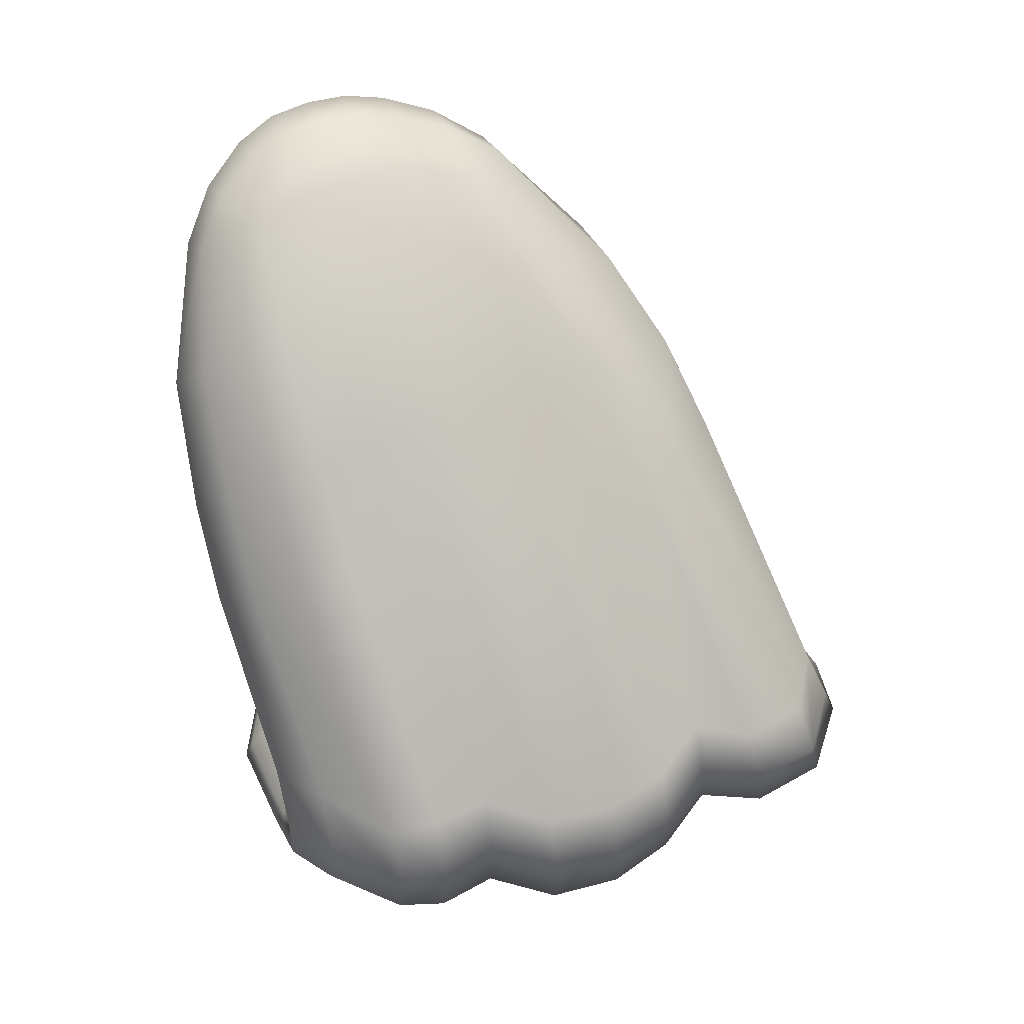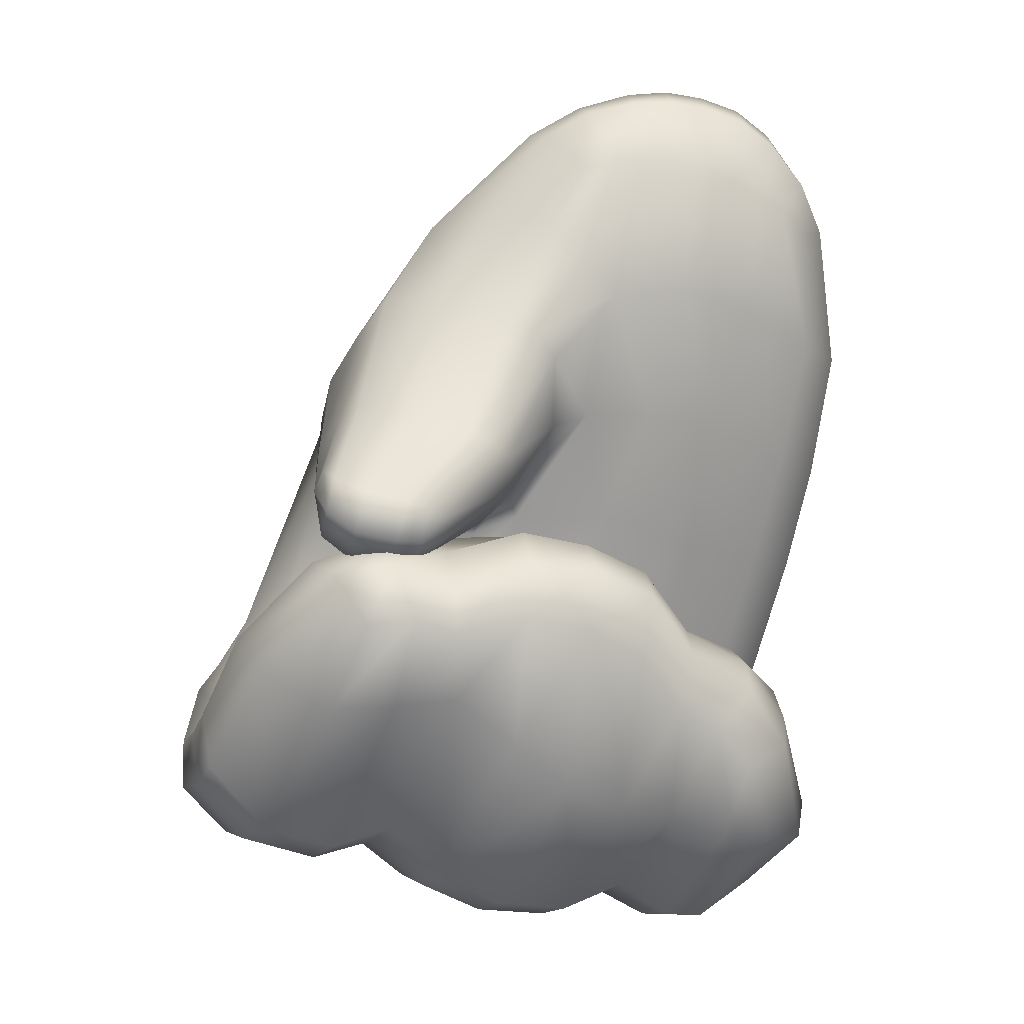
<metadata>
{"format":"obj","ext":"obj","renderer":"f3d","projection":"perspective","resolution":1024,"background":"white","views":[{"elev":26.0,"azim":-106.0,"up":"+Y"},{"elev":-9.5,"azim":79.5,"up":"+Y"}]}
</metadata>
<code>
g Hand_Grip_R
v -0.5132 0.3367 0.1976
v -0.4948 0.3449 0.2109
v -0.5009 0.3351 0.2327
v -0.5117 0.3321 0.2137
v -0.529 0.3107 0.201
v -0.5231 0.3124 0.2221
v -0.5107 0.3129 0.2528
v -0.5432 0.29 0.2085
v -0.5396 0.2906 0.2301
v -0.5318 0.2903 0.2624
v -0.5382 0.287 0.2647
v -0.5501 0.2955 0.2306
v -0.5458 0.2832 0.2673
v -0.5834 0.3005 0.2612
v -0.5693 0.3068 0.2271
v -0.5662 0.3059 0.2058
v -0.5531 0.297 0.2091
v -0.5723 0.3235 0.1944
v -0.576 0.3261 0.211
v -0.5436 0.3599 0.1662
v -0.5509 0.3591 0.1812
v -0.5651 0.3723 0.2145
v -0.5907 0.3268 0.2405
v -0.53 0.3647 0.1675
v -0.5355 0.3639 0.1813
v -0.547 0.3741 0.2106
v -0.499 0.351 0.181
v -0.5016 0.3492 0.1909
v -0.4699 0.3354 0.2033
v -0.4706 0.3392 0.1969
v -0.4696 0.3337 0.2099
v -0.5079 0.3549 0.2134
v -0.4708 0.3364 0.2261
v -0.5874 0.3128 0.2516
v -0.4562 0.3413 0.201
v -0.4538 0.3417 0.2108
v -0.4529 0.3541 0.1991
v -0.4511 0.3566 0.2069
v -0.4504 0.3599 0.2228
v -0.4537 0.3446 0.2265
v -0.4678 0.3838 0.1718
v -0.4664 0.387 0.1816
v -0.4727 0.3946 0.2053
v -0.4799 0.4316 0.1518
v -0.4806 0.4378 0.1633
v -0.4808 0.4665 0.1311
v -0.4829 0.478 0.1448
v -0.494 0.4487 0.1869
v -0.5017 0.4874 0.1676
v -0.4795 0.5052 0.119
v -0.4822 0.5027 0.1313
v -0.4941 0.5305 0.1262
v -0.4985 0.5204 0.1437
v -0.4842 0.4221 0.1436
v -0.4724 0.3792 0.1643
v -0.4984 0.3977 0.1413
v -0.5042 0.4041 0.1261
v -0.4857 0.4507 0.1176
v -0.4823 0.3684 0.1605
v -0.4573 0.3518 0.1919
v -0.4605 0.3433 0.1922
v -0.5028 0.4048 0.1
v -0.4833 0.454 0.08993
v -0.5103 0.4003 0.06968
v -0.4916 0.448 0.0603
v -0.5262 0.3915 0.03679
v -0.5061 0.4377 0.03078
v -0.5476 0.3921 0.01606
v -0.5277 0.4374 0.01218
v -0.4809 0.5007 0.06924
v -0.4841 0.4957 0.05732
v -0.4791 0.5039 0.08179
v -0.4904 0.5284 0.06116
v -0.4888 0.5329 0.07671
v -0.5088 0.4886 0.02252
v -0.4932 0.4808 0.03509
v -0.4872 0.4892 0.0457
v -0.5006 0.5068 0.03296
v -0.494 0.5202 0.04712
v -0.5639 0.3533 0.02295
v -0.5447 0.3511 0.04424
v -0.5927 0.2975 0.03499
v -0.5757 0.2983 0.05544
v -0.5325 0.3588 0.08057
v -0.5634 0.3018 0.09632
v -0.5267 0.3648 0.1152
v -0.5591 0.3122 0.143
v -0.5801 0.2902 0.05394
v -0.5667 0.2902 0.09506
v -0.5828 0.283 0.05262
v -0.5774 0.2609 0.05581
v -0.5628 0.2742 0.09546
v -0.5627 0.2984 0.1447
v -0.5548 0.2922 0.1452
v -0.6021 0.2672 0.03859
v -0.5848 0.2452 0.03892
v -0.5984 0.2814 0.03694
v -0.5654 0.3029 0.184
v -0.5551 0.2958 0.1871
v -0.5695 0.32 0.1776
v -0.5358 0.3662 0.1496
v -0.522 0.3717 0.1556
v -0.495 0.3559 0.1723
v -0.5453 0.2891 0.1868
v -0.5459 0.2861 0.1442
v -0.5364 0.3082 0.1358
v -0.5397 0.2919 0.08381
v -0.5204 0.3372 0.1356
v -0.5202 0.3313 0.1118
v -0.4975 0.3362 0.1098
v -0.4938 0.3459 0.1338
v -0.5203 0.3206 0.08999
v -0.541 0.283 0.06294
v -0.5238 0.3079 0.07165
v -0.5065 0.3155 0.08962
v -0.5086 0.3087 0.06467
v -0.5179 0.3404 0.1589
v -0.5329 0.3092 0.1794
v -0.5146 0.3398 0.1822
v -0.4922 0.3493 0.1858
v -0.4916 0.3506 0.1596
v -0.5571 0.2669 0.07149
v -0.5531 0.273 0.09238
v -0.5683 0.2591 0.05399
v -0.5605 0.2575 0.05244
v -0.5622 0.2428 0.03784
v -0.5367 0.2592 0.03162
v -0.5393 0.2718 0.04414
v -0.5128 0.2927 0.04591
v -0.5242 0.2913 0.05454
v -0.5726 0.2439 0.03834
v -0.4714 0.3446 0.2154
v -0.4564 0.3274 0.2332
v -0.477 0.336 0.2406
v -0.453 0.333 0.2114
v -0.4501 0.3089 0.222
v -0.4472 0.3114 0.2041
v -0.4687 0.2789 0.2332
v -0.4625 0.2797 0.2098
v -0.4953 0.3083 0.2673
v -0.4796 0.294 0.26
v -0.5171 0.2361 0.2549
v -0.5176 0.2594 0.2758
v -0.5169 0.2285 0.227
v -0.5254 0.2802 0.279
v -0.4948 0.3449 0.2109
v -0.5009 0.3351 0.2327
v -0.5107 0.3129 0.2528
v -0.5318 0.2903 0.2624
v -0.5425 0.2321 0.2606
v -0.5369 0.2527 0.2804
v -0.5362 0.2737 0.2822
v -0.5382 0.287 0.2647
v -0.5449 0.2247 0.2319
v -0.5176 0.2359 0.2045
v -0.5452 0.2312 0.2085
v -0.5502 0.2139 0.1869
v -0.5204 0.2174 0.1832
v -0.4658 0.2828 0.1859
v -0.4643 0.2664 0.1635
v -0.4496 0.3138 0.1607
v -0.452 0.3073 0.1879
v -0.455 0.3352 0.1586
v -0.4572 0.3269 0.1879
v -0.4704 0.3489 0.1593
v -0.4735 0.3409 0.1885
v -0.4916 0.3506 0.1596
v -0.4922 0.3493 0.1858
v -0.5259 0.2065 0.1585
v -0.5556 0.2036 0.1619
v -0.5576 0.2018 0.1346
v -0.5282 0.2042 0.131
v -0.4726 0.2494 0.1415
v -0.4788 0.2413 0.1193
v -0.4597 0.3002 0.1139
v -0.4532 0.3094 0.1364
v -0.4642 0.3235 0.1083
v -0.4587 0.3326 0.1321
v -0.4783 0.3353 0.1083
v -0.4736 0.345 0.1325
v -0.4975 0.3362 0.1098
v -0.4938 0.3459 0.1338
v -0.5323 0.2139 0.1068
v -0.5587 0.2115 0.1101
v -0.5645 0.2016 0.08979
v -0.539 0.2021 0.08638
v -0.491 0.2395 0.09564
v -0.4918 0.233 0.07396
v -0.4775 0.2735 0.07867
v -0.4724 0.28 0.09619
v -0.4825 0.2902 0.06452
v -0.4756 0.3021 0.08954
v -0.4944 0.3018 0.06288
v -0.4887 0.3137 0.08889
v -0.5086 0.3087 0.06467
v -0.5065 0.3155 0.08962
v -0.5002 0.2313 0.05329
v -0.547 0.201 0.06935
v -0.5509 0.2152 0.04787
v -0.5136 0.2335 0.0361
v -0.488 0.2595 0.06372
v -0.4944 0.2687 0.04695
v -0.526 0.2474 0.0303
v -0.5058 0.2808 0.04381
v -0.5569 0.2309 0.03729
v -0.5367 0.2592 0.03162
v -0.5128 0.2927 0.04591
v -0.5622 0.2428 0.03784
v -0.5726 0.2439 0.03834
v -0.5719 0.2324 0.03817
v -0.5704 0.2148 0.05099
v -0.5697 0.2013 0.07271
v -0.597 0.2099 0.07544
v -0.5951 0.2093 0.09257
v -0.657 0.2437 0.09001
v -0.6526 0.249 0.1113
v -0.5903 0.2169 0.1128
v -0.6624 0.2685 0.1094
v -0.6662 0.2639 0.08861
v -0.6736 0.2625 0.1336
v -0.6626 0.2423 0.1363
v -0.6729 0.2642 0.1607
v -0.6616 0.2443 0.1638
v -0.5926 0.2072 0.1375
v -0.591 0.2084 0.1647
v -0.6679 0.2737 0.1838
v -0.6561 0.2539 0.1876
v -0.6546 0.2859 0.2038
v -0.6434 0.2671 0.2081
v -0.5857 0.2179 0.1901
v -0.5782 0.2339 0.2121
v -0.6595 0.2819 0.2273
v -0.6479 0.2636 0.233
v -0.6511 0.2867 0.2549
v -0.6405 0.2699 0.2622
v -0.5785 0.2284 0.2365
v -0.5729 0.2357 0.266
v -0.5603 0.253 0.2846
v -0.6211 0.2861 0.2772
v -0.5499 0.2712 0.2852
v -0.6006 0.2968 0.2773
v -0.6076 0.3087 0.2686
v -0.6296 0.3001 0.2691
v -0.5834 0.3005 0.2612
v -0.5874 0.3128 0.2516
v -0.5458 0.2832 0.2673
v -0.6649 0.3081 0.2194
v -0.6147 0.4082 0.1862
v -0.6061 0.4108 0.2051
v -0.6554 0.3109 0.2452
v -0.6313 0.3213 0.2585
v -0.5846 0.4141 0.2257
v -0.6076 0.3273 0.2573
v -0.5722 0.3921 0.2286
v -0.5523 0.3902 0.2262
v -0.552 0.4086 0.2303
v -0.5136 0.3664 0.2303
v -0.5124 0.378 0.2362
v -0.4763 0.3462 0.2373
v -0.4877 0.3616 0.2384
v -0.4708 0.3364 0.2261
v -0.5079 0.3549 0.2134
v -0.547 0.3741 0.2106
v -0.5651 0.3723 0.2145
v -0.5907 0.3268 0.2405
v -0.4537 0.3446 0.2265
v -0.461 0.353 0.2368
v -0.459 0.3663 0.2341
v -0.476 0.3718 0.2368
v -0.4802 0.3642 0.2399
v -0.4971 0.3958 0.2291
v -0.5082 0.3871 0.2354
v -0.485 0.4008 0.2221
v -0.5303 0.4391 0.2183
v -0.5454 0.4239 0.2275
v -0.5469 0.4787 0.1936
v -0.567 0.4465 0.2128
v -0.5668 0.4865 0.1658
v -0.5908 0.4485 0.187
v -0.598 0.448 0.1683
v -0.5716 0.4885 0.1482
v -0.5264 0.487 0.1874
v -0.5137 0.4518 0.2083
v -0.5488 0.513 0.1448
v -0.5483 0.5203 0.1293
v -0.5294 0.5238 0.1503
v -0.5254 0.5343 0.1306
v -0.5112 0.5248 0.1483
v -0.5059 0.5363 0.1282
v -0.4985 0.5204 0.1437
v -0.4941 0.5305 0.1262
v -0.5017 0.4874 0.1676
v -0.494 0.4487 0.1869
v -0.4727 0.3946 0.2053
v -0.4504 0.3599 0.2228
v -0.5028 0.5424 0.1077
v -0.4899 0.5344 0.1074
v -0.5018 0.5443 0.09147
v -0.5232 0.542 0.09411
v -0.5237 0.5395 0.1103
v -0.5483 0.5249 0.09921
v -0.5476 0.5241 0.1144
v -0.5761 0.4877 0.1129
v -0.5737 0.4888 0.1294
v -0.6042 0.4448 0.1291
v -0.6015 0.4466 0.1478
v -0.4886 0.5352 0.09177
v -0.6224 0.4018 0.1444
v -0.6138 0.4024 0.1654
v -0.6737 0.3014 0.1783
v -0.6595 0.3125 0.1977
v -0.5023 0.5428 0.07584
v -0.4888 0.5329 0.07671
v -0.5038 0.5385 0.05983
v -0.5244 0.5373 0.06275
v -0.5237 0.5412 0.07853
v -0.5502 0.5203 0.06996
v -0.5495 0.5228 0.08453
v -0.5797 0.482 0.08031
v -0.578 0.4853 0.09656
v -0.6073 0.437 0.09201
v -0.6056 0.4418 0.1103
v -0.4904 0.5284 0.06116
v -0.6257 0.3947 0.1028
v -0.6239 0.3981 0.1235
v -0.6785 0.2907 0.1293
v -0.6779 0.2921 0.1558
v -0.5076 0.5299 0.04557
v -0.494 0.5202 0.04712
v -0.5155 0.5149 0.03049
v -0.532 0.5151 0.03359
v -0.527 0.5287 0.04858
v -0.5534 0.5066 0.04483
v -0.5511 0.5147 0.05633
v -0.5813 0.4693 0.04802
v -0.5801 0.4772 0.06448
v -0.6065 0.4247 0.05534
v -0.6071 0.4311 0.07403
v -0.5006 0.5068 0.03296
v -0.6234 0.3849 0.06291
v -0.6197 0.3875 0.08274
v -0.6689 0.2922 0.08581
v -0.6656 0.2958 0.106
v -0.6022 0.4177 0.03822
v -0.5786 0.4612 0.03302
v -0.5655 0.4531 0.01705
v -0.5886 0.4078 0.02058
v -0.5493 0.4435 0.007656
v -0.5715 0.3978 0.009655
v -0.5554 0.4949 0.0343
v -0.5406 0.4969 0.02301
v -0.5258 0.4947 0.01936
v -0.5277 0.4374 0.01218
v -0.5476 0.3921 0.01606
v -0.5088 0.4886 0.02252
v -0.6176 0.3787 0.04486
v -0.6037 0.3707 0.02601
v -0.6631 0.2861 0.06787
v -0.6389 0.293 0.04403
v -0.5868 0.3623 0.01461
v -0.6174 0.2937 0.02972
v -0.5639 0.3533 0.02295
v -0.5927 0.2975 0.03499
v -0.5894 0.2342 0.03921
v -0.6206 0.2599 0.03357
v -0.6382 0.2512 0.04923
v -0.5938 0.2225 0.05344
v -0.6526 0.2432 0.07232
v -0.6422 0.2684 0.04737
v -0.6612 0.2609 0.07081
v -0.6228 0.2734 0.03233
v -0.6021 0.2672 0.03859
v -0.5848 0.2452 0.03892
v -0.5984 0.2814 0.03694
v -0.479 0.506 0.1073
v -0.4785 0.5057 0.09429
v -0.4886 0.5352 0.09177
v -0.4899 0.5344 0.1074
g Hand_Grip_R_0
f 3 2 1
f 4 3 1
f 4 1 5
f 6 4 5
f 3 4 6
f 7 3 6
f 5 8 6
f 8 9 6
f 10 7 6
f 9 10 6
f 10 9 11
f 11 9 12
f 11 12 13
f 14 13 12
f 15 14 12
f 15 12 16
f 12 17 16
f 17 12 9
f 8 17 9
f 16 18 15
f 18 19 15
f 19 18 20
f 21 19 20
f 21 22 19
f 22 23 19
f 20 24 21
f 25 21 24
f 21 25 22
f 25 26 22
f 24 27 25
f 27 28 25
f 25 28 26
f 28 27 29
f 27 30 29
f 31 28 29
f 28 31 32
f 28 32 26
f 31 33 32
f 19 23 34
f 19 34 15
f 15 34 14
f 31 29 35
f 36 31 35
f 33 31 36
f 36 35 37
f 38 36 37
f 38 39 36
f 39 40 36
f 40 33 36
f 38 37 41
f 42 38 41
f 39 38 42
f 43 39 42
f 42 41 44
f 45 42 44
f 43 42 45
f 45 44 46
f 47 45 46
f 48 45 47
f 48 43 45
f 49 48 47
f 46 50 47
f 50 51 47
f 47 51 49
f 51 50 52
f 53 51 52
f 51 53 49
f 44 41 54
f 41 55 54
f 54 55 56
f 54 56 57
f 58 54 57
f 44 54 58
f 46 44 58
f 55 59 56
f 55 60 59
f 60 61 59
f 57 62 58
f 62 63 58
f 62 64 63
f 64 65 63
f 64 66 65
f 66 67 65
f 66 68 67
f 68 69 67
f 65 70 63
f 71 70 65
f 72 63 70
f 72 70 73
f 74 72 73
f 69 75 67
f 75 76 67
f 65 77 71
f 67 77 65
f 77 67 76
f 77 76 75
f 71 77 78
f 78 77 75
f 79 71 78
f 70 71 79
f 73 70 79
f 80 68 66
f 81 80 66
f 82 80 81
f 83 82 81
f 83 81 84
f 85 83 84
f 85 84 86
f 87 85 86
f 85 88 83
f 88 85 89
f 88 89 90
f 91 90 89
f 92 91 89
f 92 89 93
f 85 87 93
f 89 85 93
f 94 92 93
f 95 90 91
f 90 95 88
f 96 95 91
f 95 97 88
f 97 82 83
f 88 97 83
f 94 93 98
f 93 87 98
f 99 94 98
f 87 100 98
f 87 86 101
f 100 87 101
f 101 86 57
f 86 62 57
f 86 84 62
f 84 64 62
f 84 81 64
f 81 66 64
f 102 101 57
f 56 102 57
f 103 102 56
f 59 103 56
f 30 103 59
f 61 30 59
f 18 100 101
f 100 18 16
f 98 100 16
f 16 17 98
f 17 99 98
f 99 17 8
f 104 99 8
f 94 99 104
f 105 94 104
f 106 105 104
f 106 107 105
f 108 107 106
f 109 107 108
f 110 109 108
f 111 110 108
f 112 107 109
f 109 110 112
f 107 112 113
f 112 114 113
f 112 115 114
f 110 115 112
f 115 116 114
f 108 106 117
f 117 106 118
f 118 106 104
f 117 118 119
f 119 120 117
f 120 121 117
f 121 111 108
f 117 121 108
f 113 122 107
f 122 123 107
f 122 124 123
f 124 122 125
f 123 124 92
f 123 92 105
f 107 123 105
f 92 94 105
f 92 124 91
f 124 125 126
f 126 125 127
f 125 128 127
f 125 122 128
f 129 127 128
f 130 129 128
f 131 124 126
f 91 124 131
f 116 129 130
f 114 116 130
f 114 130 128
f 113 114 128
f 122 113 128
f 96 91 131
f 134 133 132
f 135 132 133
f 133 136 135
f 136 137 135
f 136 138 137
f 138 139 137
f 133 134 140
f 141 133 140
f 136 133 141
f 138 136 141
f 138 141 142
f 139 138 142
f 141 143 142
f 143 141 140
f 144 139 142
f 145 143 140
f 134 132 146
f 147 134 146
f 134 147 140
f 145 140 148
f 147 148 140
f 149 145 148
f 142 143 150
f 143 151 150
f 151 143 145
f 152 151 145
f 152 145 149
f 153 152 149
f 154 144 142
f 150 154 142
f 144 154 155
f 154 156 155
f 156 157 155
f 157 158 155
f 155 158 159
f 155 159 144
f 158 160 159
f 159 160 161
f 162 159 161
f 162 161 163
f 164 162 163
f 164 163 165
f 166 164 165
f 166 165 167
f 168 166 167
f 158 157 169
f 157 170 169
f 170 171 169
f 171 172 169
f 169 172 173
f 158 169 173
f 160 158 173
f 172 174 173
f 173 174 175
f 176 173 175
f 176 175 177
f 178 176 177
f 178 177 179
f 180 178 179
f 180 179 181
f 182 180 181
f 172 171 183
f 171 184 183
f 184 185 183
f 185 186 183
f 183 186 187
f 172 183 187
f 174 172 187
f 186 188 187
f 187 188 189
f 190 187 189
f 190 189 191
f 192 190 191
f 192 191 193
f 194 192 193
f 194 193 195
f 196 194 195
f 174 187 190
f 175 174 190
f 175 190 192
f 177 175 192
f 177 192 194
f 179 177 194
f 179 194 196
f 181 179 196
f 188 186 197
f 186 198 197
f 198 199 197
f 199 200 197
f 201 197 200
f 202 201 200
f 202 200 203
f 204 202 203
f 205 203 200
f 199 205 200
f 204 203 206
f 207 204 206
f 208 206 203
f 205 208 203
f 209 208 205
f 210 209 205
f 210 205 199
f 211 210 199
f 211 199 198
f 212 211 198
f 185 212 198
f 186 185 198
f 189 201 202
f 189 188 201
f 188 197 201
f 191 189 202
f 191 202 204
f 193 191 204
f 193 204 207
f 195 193 207
f 212 185 213
f 185 214 213
f 214 215 213
f 216 215 214
f 217 216 214
f 216 218 215
f 218 219 215
f 220 218 216
f 221 220 216
f 221 216 217
f 222 220 221
f 223 222 221
f 223 221 224
f 224 221 217
f 225 223 224
f 226 222 223
f 227 226 223
f 227 223 225
f 228 226 227
f 229 228 227
f 229 227 230
f 230 227 225
f 231 229 230
f 232 228 229
f 233 232 229
f 233 229 231
f 234 232 233
f 235 234 233
f 235 233 236
f 236 233 231
f 237 235 236
f 235 237 238
f 239 235 238
f 239 238 240
f 241 239 240
f 239 241 242
f 243 239 242
f 235 239 243
f 234 235 243
f 241 244 242
f 244 245 242
f 241 240 246
f 244 241 246
f 151 238 237
f 150 151 237
f 237 236 150
f 236 154 150
f 154 236 231
f 156 154 231
f 231 230 156
f 230 157 156
f 157 230 225
f 170 157 225
f 225 224 170
f 224 171 170
f 171 224 217
f 184 171 217
f 217 214 184
f 214 185 184
f 246 240 153
f 240 152 153
f 240 238 152
f 238 151 152
f 249 248 247
f 250 249 247
f 249 250 251
f 252 249 251
f 252 251 253
f 254 252 253
f 254 255 252
f 255 256 252
f 255 257 256
f 257 258 256
f 257 259 258
f 259 260 258
f 261 259 257
f 262 261 257
f 262 257 255
f 263 262 255
f 263 255 254
f 264 263 254
f 254 253 265
f 264 254 265
f 259 261 266
f 267 259 266
f 260 259 267
f 268 267 266
f 268 269 267
f 269 270 267
f 270 260 267
f 270 269 271
f 272 270 271
f 260 270 272
f 258 260 272
f 269 268 273
f 271 269 273
f 272 271 274
f 275 272 274
f 275 274 276
f 277 275 276
f 276 278 277
f 278 279 277
f 279 278 280
f 278 281 280
f 276 274 282
f 274 283 282
f 271 273 283
f 274 271 283
f 278 284 281
f 284 285 281
f 284 286 285
f 286 284 278
f 276 286 278
f 286 287 285
f 286 288 287
f 288 286 276
f 282 288 276
f 288 289 287
f 288 290 289
f 290 288 282
f 290 291 289
f 292 290 282
f 293 292 282
f 283 293 282
f 294 293 283
f 273 294 283
f 295 294 273
f 268 295 273
f 295 268 266
f 289 291 296
f 291 297 296
f 296 297 298
f 296 298 299
f 300 296 299
f 289 296 300
f 300 299 301
f 302 300 301
f 302 301 303
f 304 302 303
f 304 303 305
f 306 304 305
f 297 307 298
f 306 305 308
f 309 306 308
f 309 308 310
f 311 309 310
f 298 307 312
f 307 313 312
f 312 313 314
f 312 314 315
f 316 312 315
f 316 315 317
f 318 316 317
f 318 317 319
f 320 318 319
f 320 319 321
f 322 320 321
f 313 323 314
f 322 321 324
f 325 322 324
f 325 324 326
f 327 325 326
f 314 323 328
f 323 329 328
f 328 329 330
f 328 330 331
f 332 328 331
f 332 331 333
f 334 332 333
f 334 333 335
f 336 334 335
f 336 335 337
f 338 336 337
f 329 339 330
f 338 337 340
f 341 338 340
f 341 340 342
f 343 341 342
f 314 328 332
f 315 314 332
f 315 332 334
f 317 315 334
f 317 334 336
f 319 317 336
f 319 336 338
f 321 319 338
f 321 338 341
f 324 321 341
f 324 341 343
f 326 324 343
f 337 335 344
f 335 345 344
f 344 345 346
f 347 344 346
f 347 346 348
f 349 347 348
f 345 350 346
f 350 351 346
f 346 351 348
f 351 352 348
f 349 348 353
f 354 349 353
f 355 353 348
f 352 355 348
f 356 344 347
f 357 356 347
f 357 347 349
f 358 356 357
f 359 358 357
f 359 357 360
f 360 357 349
f 360 349 354
f 361 359 360
f 361 360 362
f 362 360 354
f 363 361 362
f 339 355 352
f 330 339 352
f 330 352 351
f 331 330 351
f 331 351 350
f 333 331 350
f 333 350 345
f 335 333 345
f 340 356 358
f 342 340 358
f 219 342 358
f 219 218 342
f 218 343 342
f 218 220 343
f 220 326 343
f 220 222 326
f 222 327 326
f 222 226 327
f 226 310 327
f 310 308 327
f 308 325 327
f 308 305 325
f 305 322 325
f 305 303 322
f 303 320 322
f 303 301 320
f 301 318 320
f 301 299 318
f 299 316 318
f 299 298 316
f 298 312 316
f 226 228 310
f 228 311 310
f 228 232 311
f 232 247 311
f 247 248 311
f 248 309 311
f 248 280 309
f 279 280 248
f 249 279 248
f 279 249 277
f 249 252 277
f 252 256 277
f 256 275 277
f 256 258 275
f 258 272 275
f 280 306 309
f 280 281 306
f 281 304 306
f 281 285 304
f 285 302 304
f 285 287 302
f 287 300 302
f 287 289 300
f 366 365 364
f 367 366 364
f 368 366 367
f 213 368 367
f 366 368 369
f 368 370 369
f 366 369 371
f 365 366 371
f 365 372 364
f 372 373 364
f 365 371 374
f 372 365 374
f 219 370 368
f 215 219 368
f 215 368 213
f 213 367 212
f 367 211 212
f 367 364 211
f 364 210 211
f 364 373 210
f 373 209 210
f 370 219 358
f 370 358 359
f 369 370 359
f 369 359 361
f 371 369 361
f 371 361 363
f 374 371 363
f 58 376 375
f 58 63 376
f 63 72 376
f 375 376 377
f 378 375 377
f 376 72 74
f 377 376 74
f 58 375 46
f 375 50 46
f 50 375 378
f 52 50 378
f 160 173 176
f 161 160 176
f 161 176 178
f 163 161 178
f 163 178 180
f 165 163 180
f 165 180 182
f 167 165 182
f 2 120 119
f 1 2 119
f 1 119 118
f 5 1 118
f 8 5 118
f 104 8 118
f 20 18 101
f 101 102 20
f 102 24 20
f 102 103 24
f 103 27 24
f 103 30 27
f 29 30 61
f 35 29 61
f 35 61 60
f 37 35 60
f 37 60 55
f 41 37 55
f 159 139 144
f 139 159 162
f 137 139 162
f 137 162 164
f 135 137 164
f 135 164 166
f 132 135 166
f 166 168 132
f 146 132 168
f 337 344 356
f 340 337 356
f 243 242 253
f 251 243 253
f 234 243 251
f 250 234 251
f 234 250 247
f 232 234 247
f 242 245 253
f 245 265 253

</code>
